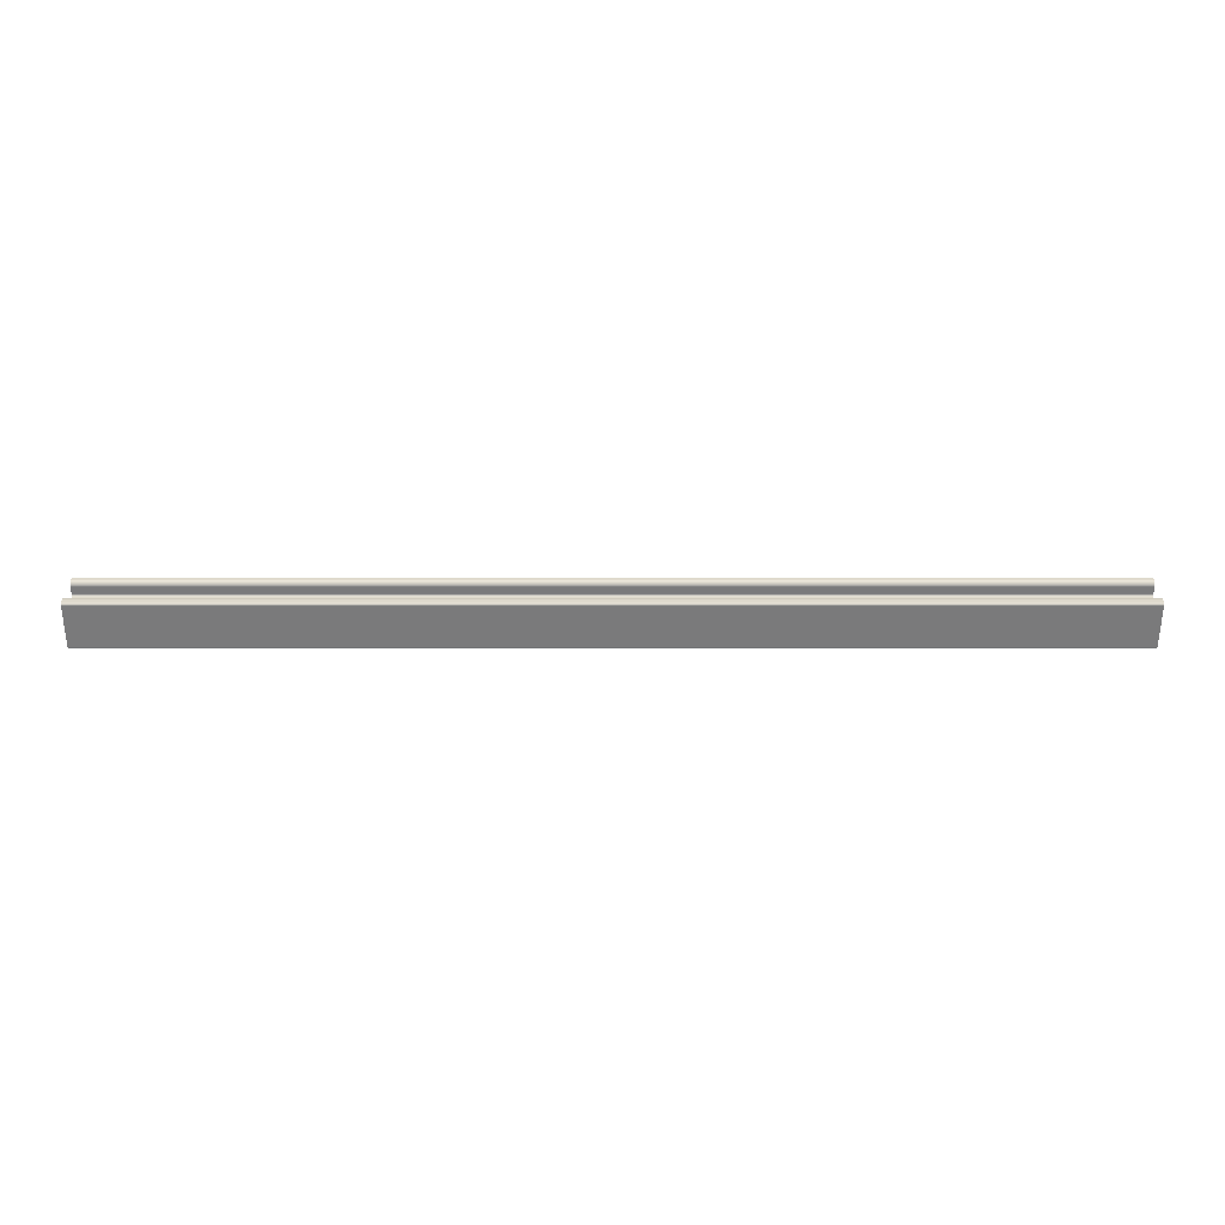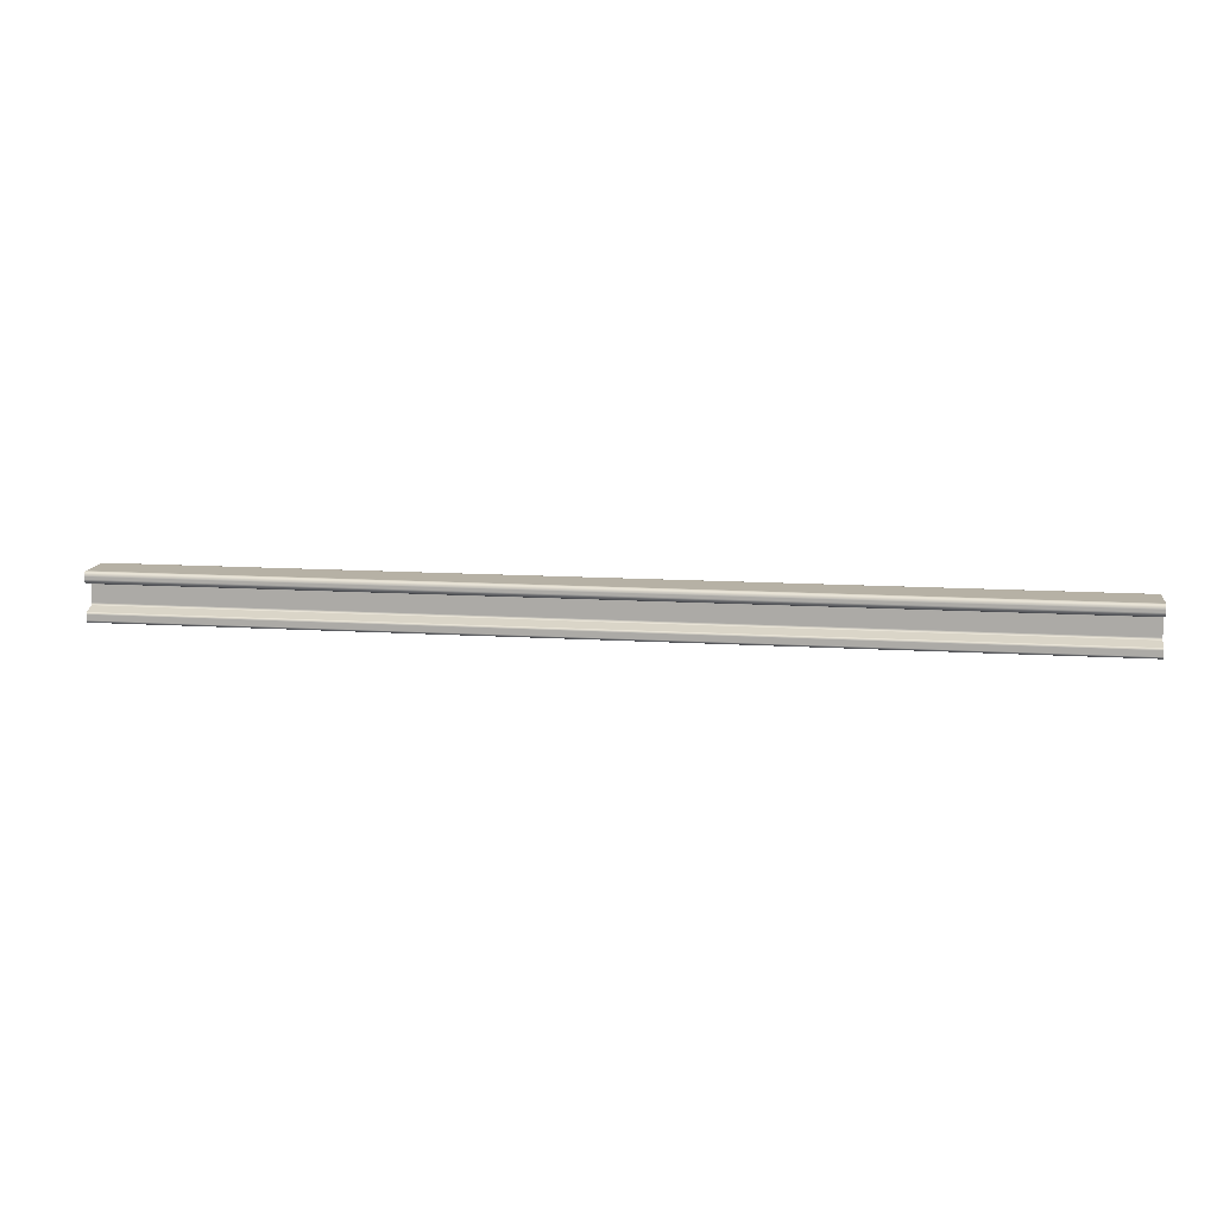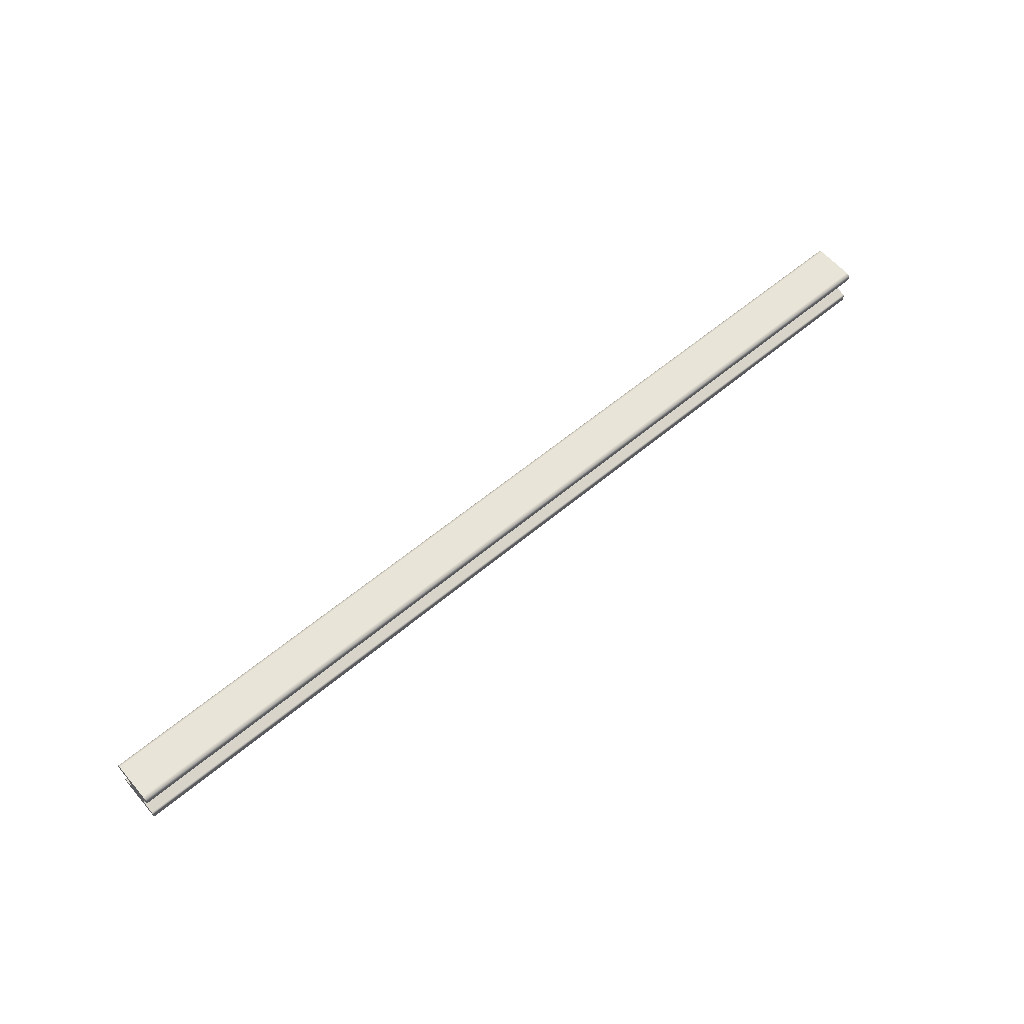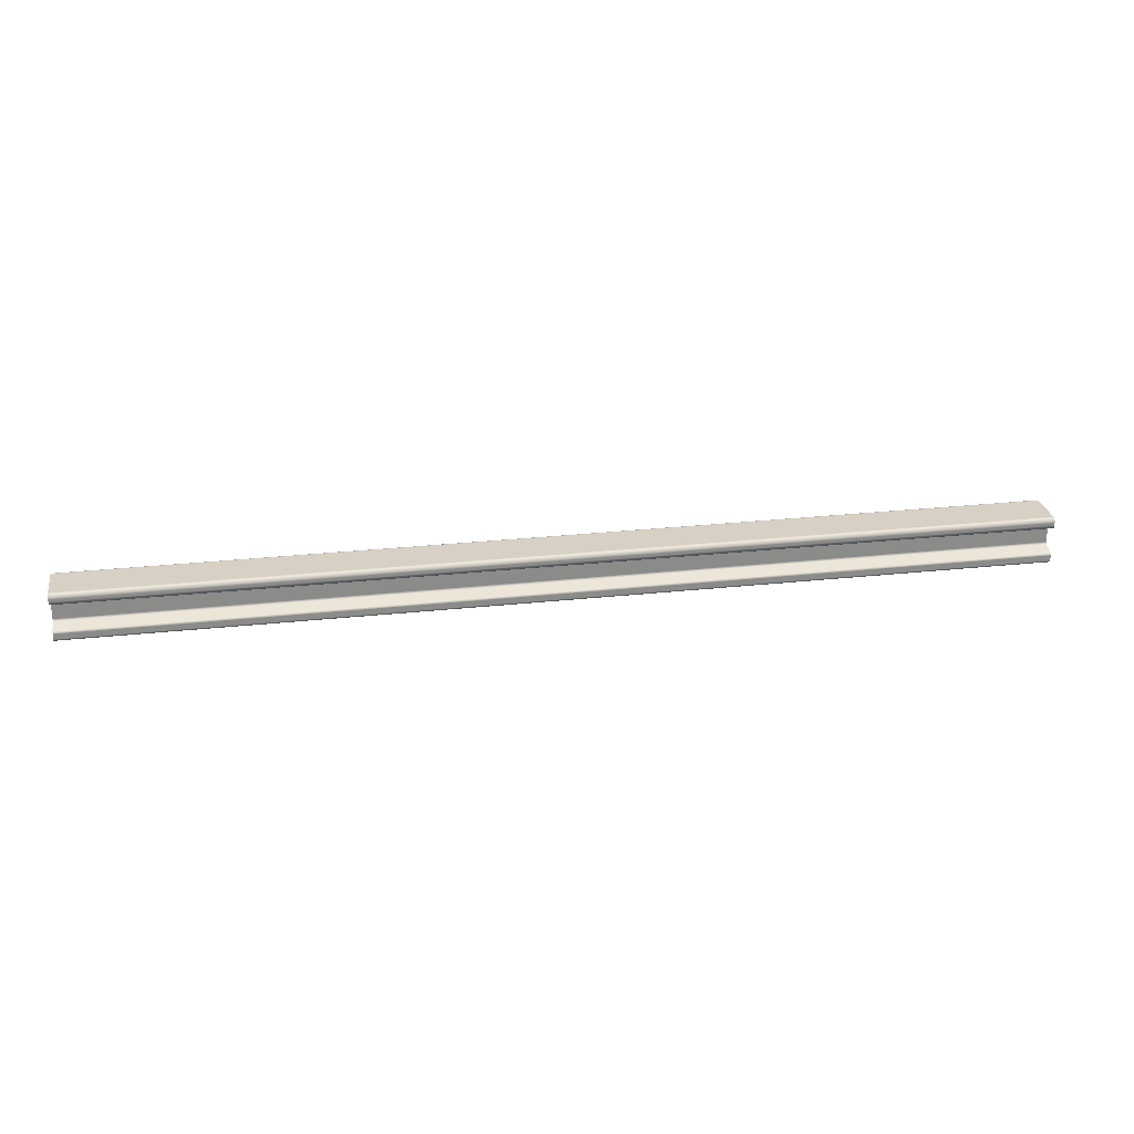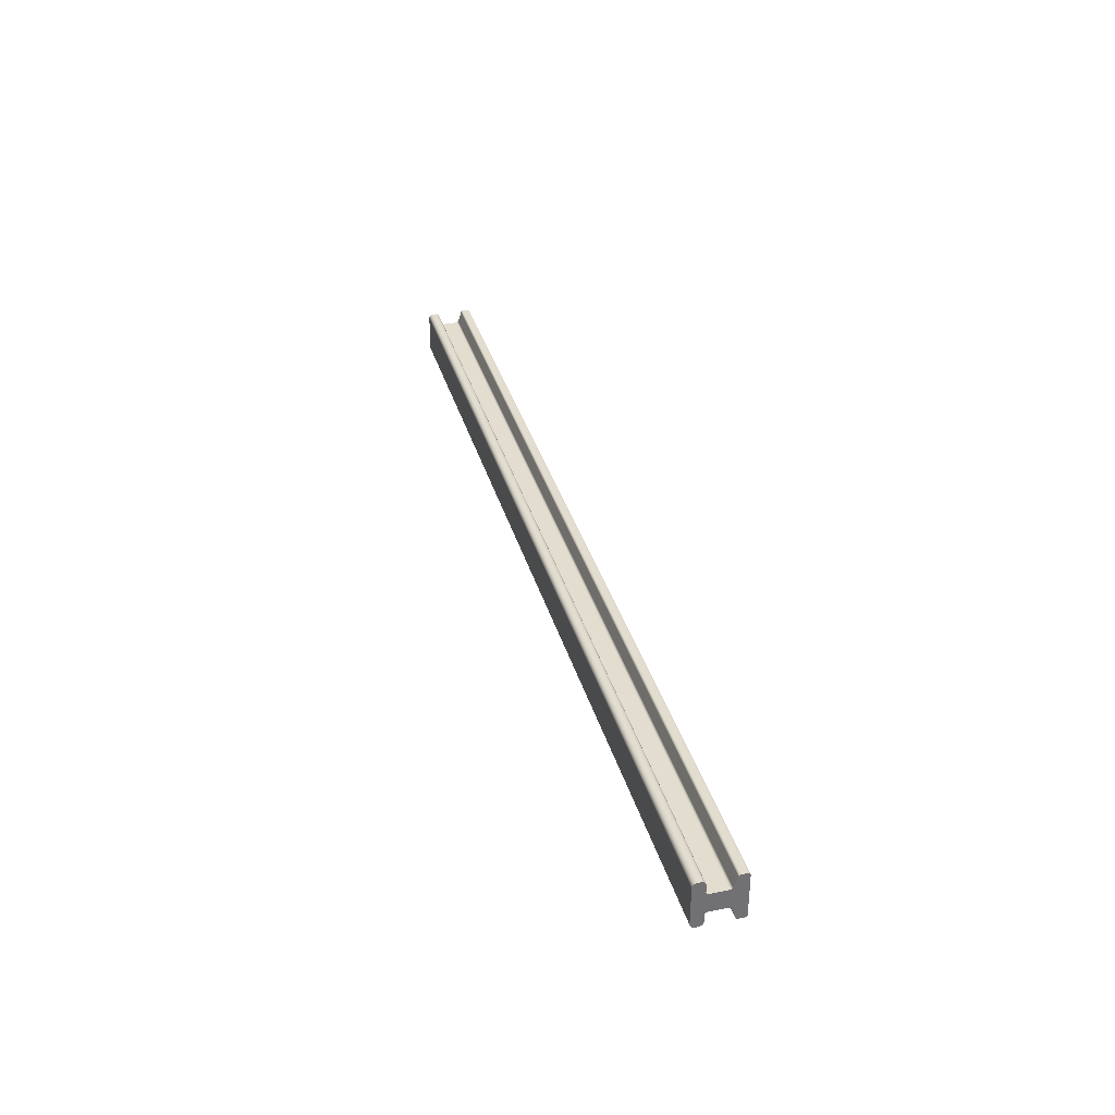
<metadata>
{"format":"obj","ext":"obj","renderer":"f3d","projection":"perspective","resolution":1024,"background":"white","views":[{"elev":-58.1,"azim":0.0,"up":"+Z"},{"elev":12.0,"azim":-171.3,"up":"+Z"},{"elev":60.7,"azim":-40.4,"up":"+Z"},{"elev":26.7,"azim":170.3,"up":"+Z"},{"elev":35.0,"azim":74.8,"up":"+Y"}]}
</metadata>
<code>
g Body1
v -1000 -46.58 -28.86
v -1000 -23.42 -21.14
v -1000 -22.3 -20.6
v -1000 -21.34 -19.8
v -1000 -20.61 -18.79
v -1000 -20.16 -17.63
v -1000 -20 -16.4
v -1000 -20 20
v -1000 -20.17 21.29
v -1000 -20.67 22.5
v -1000 -21.46 23.54
v -1000 -22.5 24.33
v -1000 -23.71 24.83
v -1000 -25 25
v -1000 -40 25
v -1000 -42.59 25.34
v -1000 -45 26.34
v -1000 -47.07 27.93
v -1000 -48.66 30
v -1000 -49.66 32.41
v -1000 -50 35
v -1000 -50 40
v -1000 -49.66 42.59
v -1000 -48.66 45
v -1000 -47.07 47.07
v -1000 -45 48.66
v -1000 -42.59 49.66
v -1000 -40 50
v -1000 40 50
v -1000 42.59 49.66
v -1000 45 48.66
v -1000 47.07 47.07
v -1000 48.66 45
v -1000 49.66 42.59
v -1000 50 40
v -1000 50 35
v -1000 49.66 32.41
v -1000 48.66 30
v -1000 47.07 27.93
v -1000 45 26.34
v -1000 42.59 25.34
v -1000 40 25
v -1000 25 25
v -1000 23.71 24.83
v -1000 22.5 24.33
v -1000 21.46 23.54
v -1000 20.67 22.5
v -1000 20.17 21.29
v -1000 20 20
v -1000 20 -16.4
v -1000 20.16 -17.63
v -1000 20.61 -18.79
v -1000 21.34 -19.8
v -1000 22.3 -20.6
v -1000 23.42 -21.14
v -1000 46.58 -28.86
v -1000 47.7 -29.4
v -1000 48.66 -30.2
v -1000 49.39 -31.21
v -1000 49.84 -32.37
v -1000 50 -33.6
v -1000 50 -45
v -1000 49.83 -46.29
v -1000 49.33 -47.5
v -1000 48.54 -48.54
v -1000 47.5 -49.33
v -1000 46.29 -49.83
v -1000 45 -50
v -1000 -45 -50
v -1000 -46.29 -49.83
v -1000 -47.5 -49.33
v -1000 -48.54 -48.54
v -1000 -49.33 -47.5
v -1000 -49.83 -46.29
v -1000 -50 -45
v -1000 -50 -33.6
v -1000 -49.84 -32.37
v -1000 -49.39 -31.21
v -1000 -48.66 -30.2
v -1000 -47.7 -29.4
v 1000 -23.42 -21.14
v 1000 -22.3 -20.6
v 1000 -21.34 -19.8
v 1000 -20.61 -18.79
v 1000 -20.16 -17.63
v 1000 -20 -16.4
v 1000 -20 20
v 1000 -20.17 21.29
v 1000 -20.67 22.5
v 1000 -21.46 23.54
v 1000 -22.5 24.33
v 1000 -23.71 24.83
v 1000 -25 25
v 1000 -40 25
v 1000 -42.59 25.34
v 1000 -45 26.34
v 1000 -47.07 27.93
v 1000 -48.66 30
v 1000 -49.66 32.41
v 1000 -50 35
v 1000 -50 40
v 1000 -49.66 42.59
v 1000 -48.66 45
v 1000 -47.07 47.07
v 1000 -45 48.66
v 1000 -42.59 49.66
v 1000 -40 50
v 1000 40 50
v 1000 42.59 49.66
v 1000 45 48.66
v 1000 47.07 47.07
v 1000 48.66 45
v 1000 49.66 42.59
v 1000 50 40
v 1000 50 35
v 1000 49.66 32.41
v 1000 48.66 30
v 1000 47.07 27.93
v 1000 45 26.34
v 1000 42.59 25.34
v 1000 40 25
v 1000 25 25
v 1000 23.71 24.83
v 1000 22.5 24.33
v 1000 21.46 23.54
v 1000 20.67 22.5
v 1000 20.17 21.29
v 1000 20 20
v 1000 20 -16.4
v 1000 20.16 -17.63
v 1000 20.61 -18.79
v 1000 21.34 -19.8
v 1000 22.3 -20.6
v 1000 23.42 -21.14
v 1000 46.58 -28.86
v 1000 47.7 -29.4
v 1000 48.66 -30.2
v 1000 49.39 -31.21
v 1000 49.84 -32.37
v 1000 50 -33.6
v 1000 50 -45
v 1000 49.83 -46.29
v 1000 49.33 -47.5
v 1000 48.54 -48.54
v 1000 47.5 -49.33
v 1000 46.29 -49.83
v 1000 45 -50
v 1000 -45 -50
v 1000 -46.29 -49.83
v 1000 -47.5 -49.33
v 1000 -48.54 -48.54
v 1000 -49.33 -47.5
v 1000 -49.83 -46.29
v 1000 -50 -45
v 1000 -50 -33.6
v 1000 -49.84 -32.37
v 1000 -49.39 -31.21
v 1000 -48.66 -30.2
v 1000 -47.7 -29.4
v 1000 -46.58 -28.86
f 2 69 1
f 1 69 76
f 1 76 77
f 2 3 69
f 69 3 54
f 69 54 68
f 68 54 55
f 68 55 56
f 54 3 53
f 53 3 4
f 53 4 52
f 52 4 5
f 52 5 51
f 51 5 6
f 51 6 50
f 50 6 7
f 50 7 49
f 49 7 8
f 49 8 48
f 48 8 9
f 48 9 47
f 47 9 10
f 47 10 46
f 46 10 11
f 46 11 45
f 45 11 12
f 45 12 29
f 29 12 28
f 28 12 13
f 28 13 14
f 14 15 28
f 28 15 21
f 28 21 22
f 15 16 21
f 21 16 17
f 21 17 18
f 18 19 21
f 21 19 20
f 22 23 28
f 28 23 24
f 28 24 25
f 25 26 28
f 28 26 27
f 30 31 29
f 29 31 32
f 29 32 33
f 33 34 29
f 29 34 35
f 29 35 36
f 37 38 36
f 36 38 39
f 36 39 40
f 40 41 36
f 36 41 42
f 36 42 29
f 29 42 43
f 29 43 44
f 44 45 29
f 57 58 56
f 56 58 59
f 56 59 60
f 60 61 56
f 56 61 68
f 61 62 68
f 68 62 67
f 67 62 66
f 66 62 65
f 65 62 64
f 64 62 63
f 76 69 75
f 75 69 70
f 75 70 71
f 71 72 75
f 75 72 73
f 75 73 74
f 77 78 1
f 1 78 79
f 1 79 80
f 2 81 3
f 3 81 82
f 3 82 4
f 4 82 83
f 4 83 5
f 5 83 84
f 5 84 6
f 6 84 85
f 6 85 7
f 7 85 86
f 86 87 7
f 7 87 8
f 8 87 9
f 9 87 88
f 9 88 10
f 10 88 89
f 10 89 11
f 11 89 90
f 11 90 12
f 12 90 91
f 12 91 13
f 13 91 92
f 13 92 14
f 14 92 93
f 93 94 14
f 14 94 15
f 15 94 16
f 16 94 95
f 16 95 17
f 17 95 96
f 17 96 18
f 18 96 97
f 18 97 19
f 19 97 98
f 19 98 20
f 20 98 99
f 20 99 21
f 21 99 100
f 100 101 21
f 21 101 22
f 22 101 23
f 23 101 102
f 23 102 24
f 24 102 103
f 24 103 25
f 25 103 104
f 25 104 26
f 26 104 105
f 26 105 27
f 27 105 106
f 27 106 28
f 28 106 107
f 107 108 28
f 28 108 29
f 29 108 30
f 30 108 109
f 30 109 31
f 31 109 110
f 31 110 32
f 32 110 111
f 32 111 33
f 33 111 112
f 33 112 34
f 34 112 113
f 34 113 35
f 35 113 114
f 114 115 35
f 35 115 36
f 36 115 37
f 37 115 116
f 37 116 38
f 38 116 117
f 38 117 39
f 39 117 118
f 39 118 40
f 40 118 119
f 40 119 41
f 41 119 120
f 41 120 42
f 42 120 121
f 121 122 42
f 42 122 43
f 43 122 44
f 44 122 123
f 44 123 45
f 45 123 124
f 45 124 46
f 46 124 125
f 46 125 47
f 47 125 126
f 47 126 48
f 48 126 127
f 48 127 49
f 49 127 128
f 128 129 49
f 49 129 50
f 50 129 51
f 51 129 130
f 51 130 52
f 52 130 131
f 52 131 53
f 53 131 132
f 53 132 54
f 54 132 133
f 54 133 55
f 55 133 134
f 134 135 55
f 55 135 56
f 56 135 57
f 57 135 136
f 57 136 58
f 58 136 137
f 58 137 59
f 59 137 138
f 59 138 60
f 60 138 139
f 60 139 61
f 61 139 140
f 140 141 61
f 61 141 62
f 62 141 63
f 63 141 142
f 63 142 64
f 64 142 143
f 64 143 65
f 65 143 144
f 65 144 66
f 66 144 145
f 66 145 67
f 67 145 146
f 67 146 68
f 68 146 147
f 147 148 68
f 68 148 69
f 69 148 70
f 70 148 149
f 70 149 71
f 71 149 150
f 71 150 72
f 72 150 151
f 72 151 73
f 73 151 152
f 73 152 74
f 74 152 153
f 74 153 75
f 75 153 154
f 154 155 75
f 75 155 76
f 76 155 77
f 77 155 156
f 77 156 78
f 78 156 157
f 78 157 79
f 79 157 158
f 79 158 80
f 80 158 159
f 80 159 1
f 1 159 160
f 160 81 1
f 1 81 2
f 82 81 148
f 148 81 160
f 148 160 155
f 155 160 156
f 156 160 157
f 157 160 158
f 158 160 159
f 155 154 148
f 148 154 149
f 149 154 150
f 150 154 151
f 151 154 152
f 152 154 153
f 148 147 82
f 82 147 133
f 82 133 83
f 83 133 132
f 83 132 84
f 84 132 131
f 84 131 85
f 85 131 130
f 85 130 86
f 86 130 129
f 86 129 87
f 87 129 128
f 87 128 88
f 88 128 127
f 88 127 89
f 89 127 126
f 89 126 90
f 90 126 125
f 90 125 91
f 91 125 124
f 91 124 107
f 107 124 108
f 108 124 123
f 108 123 122
f 146 141 147
f 147 141 140
f 147 140 135
f 135 140 139
f 135 139 138
f 146 145 141
f 141 145 144
f 141 144 143
f 143 142 141
f 138 137 135
f 135 137 136
f 135 134 147
f 147 134 133
f 122 121 108
f 108 121 115
f 108 115 114
f 121 120 115
f 115 120 119
f 115 119 118
f 118 117 115
f 115 117 116
f 114 113 108
f 108 113 112
f 108 112 111
f 111 110 108
f 108 110 109
f 106 105 107
f 107 105 104
f 107 104 103
f 103 102 107
f 107 102 101
f 107 101 100
f 99 98 100
f 100 98 97
f 100 97 96
f 96 95 100
f 100 95 94
f 100 94 107
f 107 94 93
f 107 93 92
f 92 91 107

</code>
